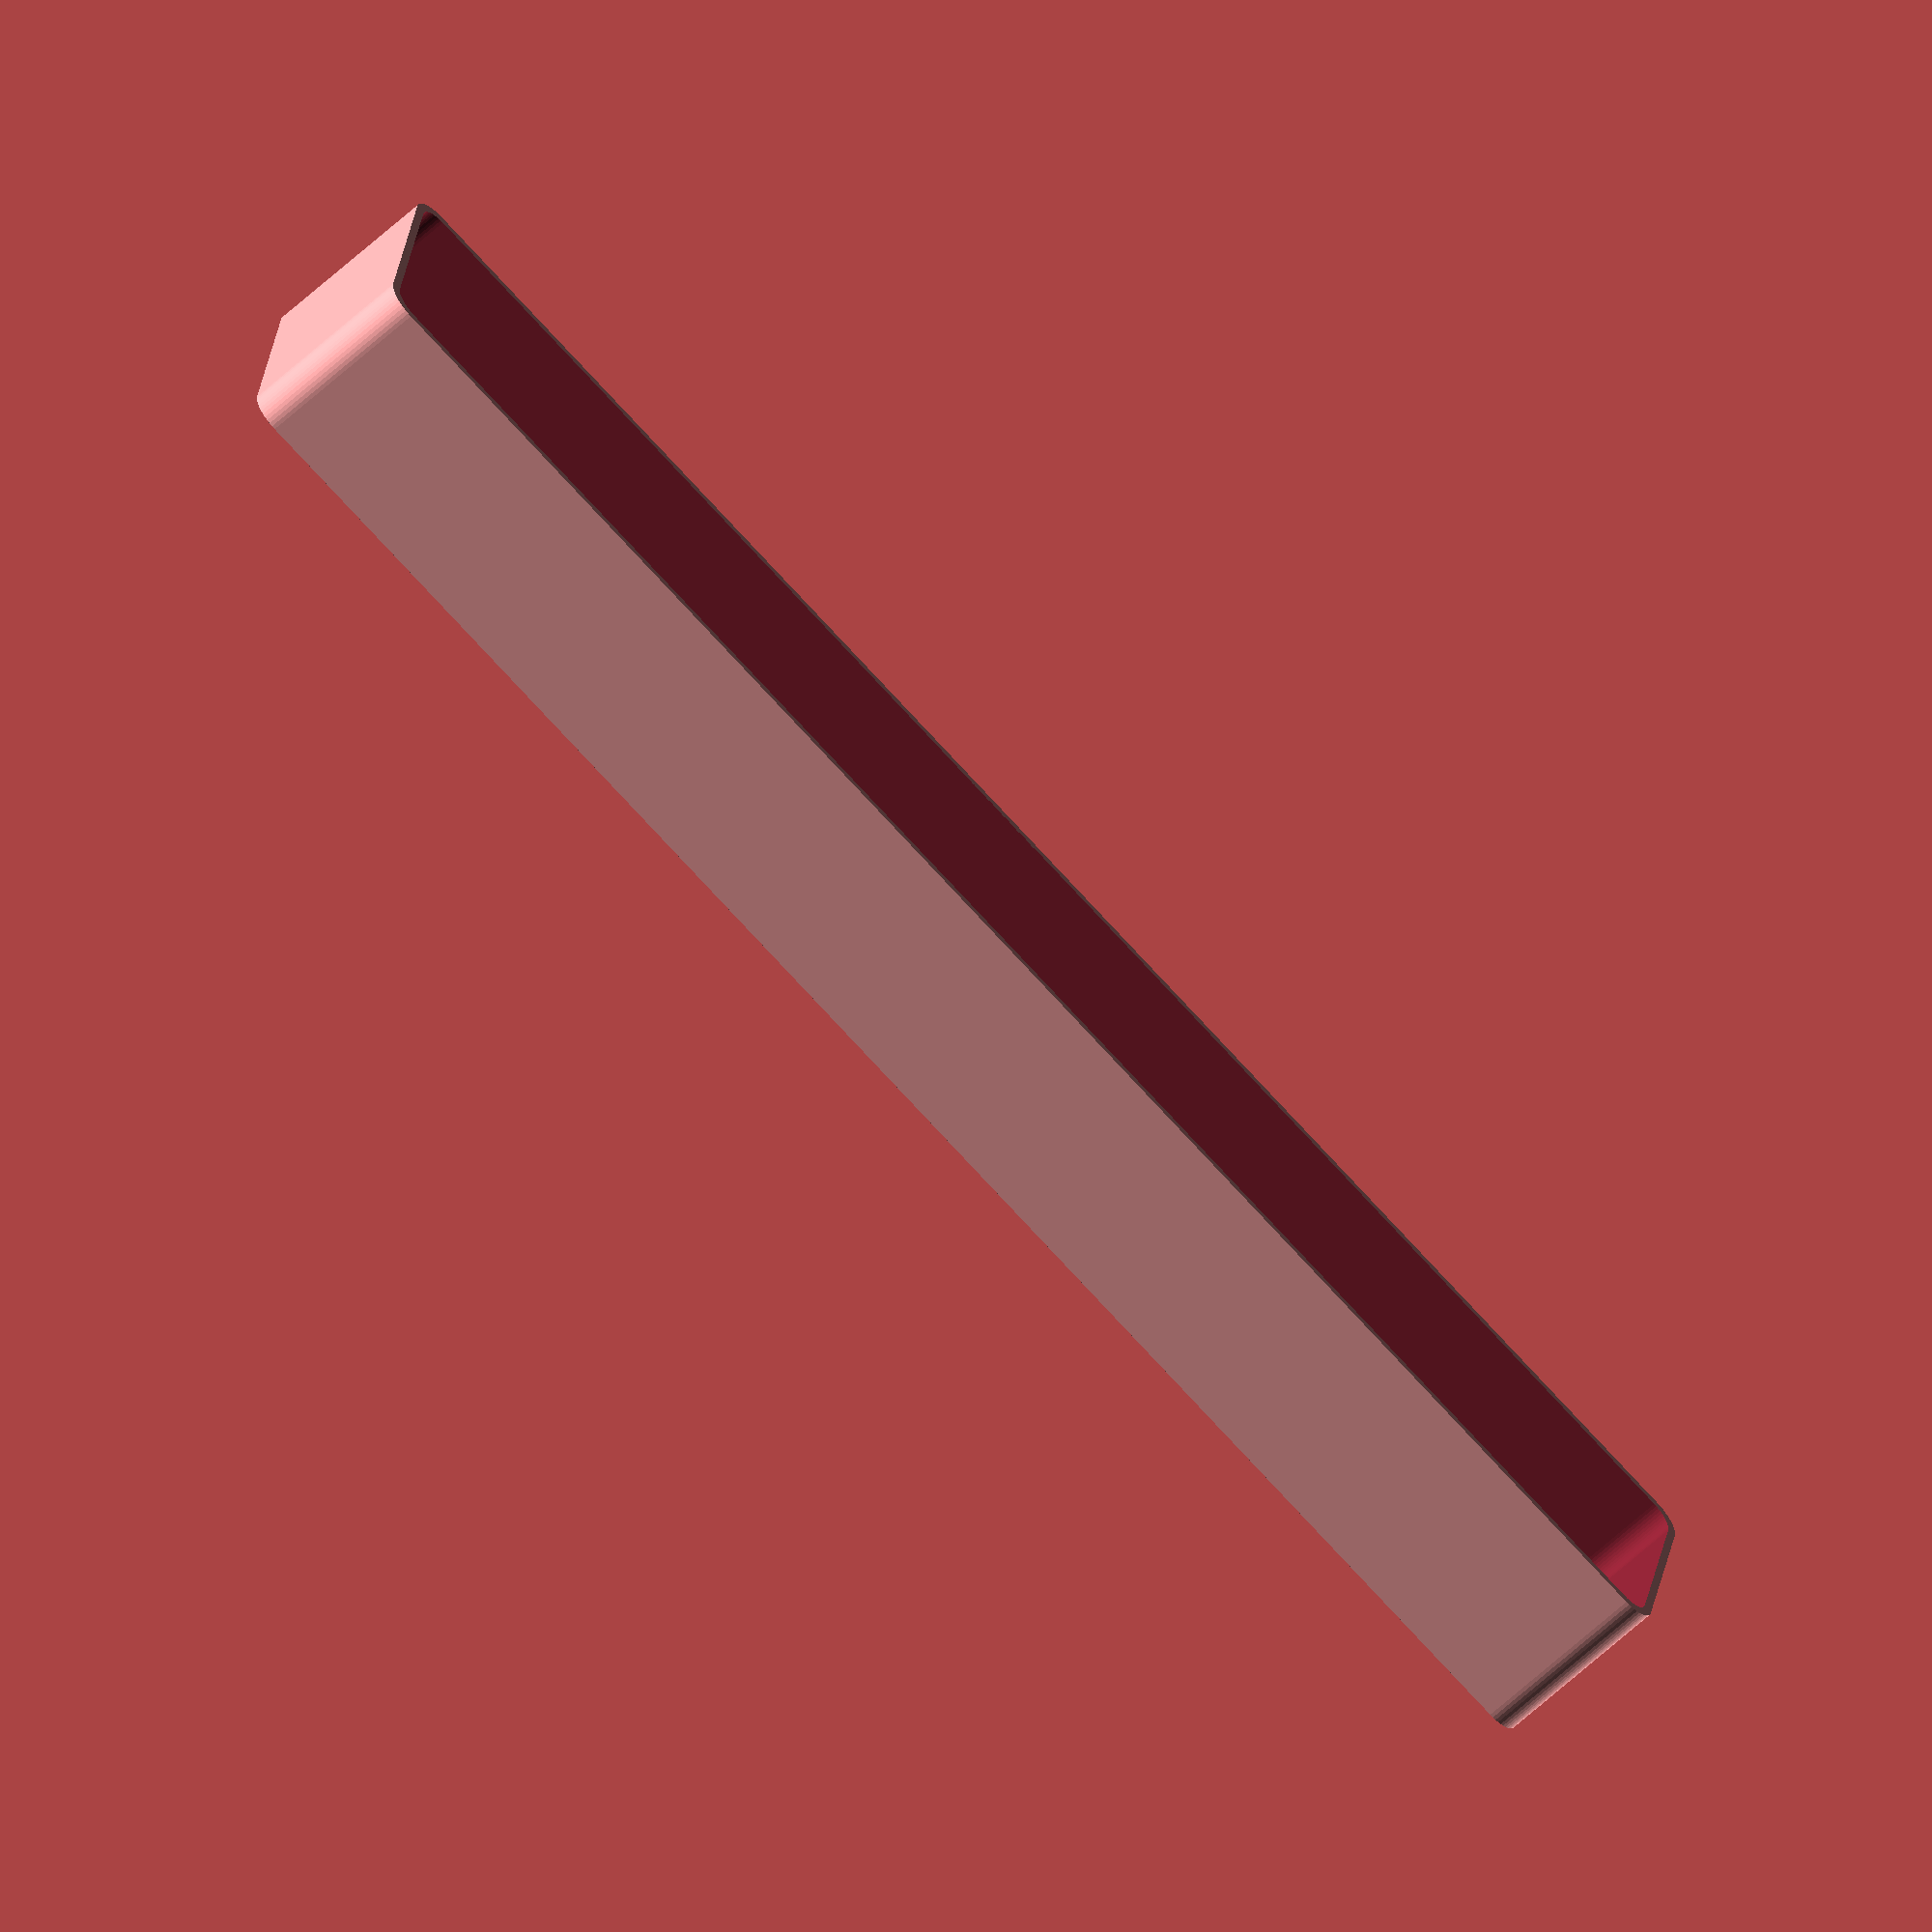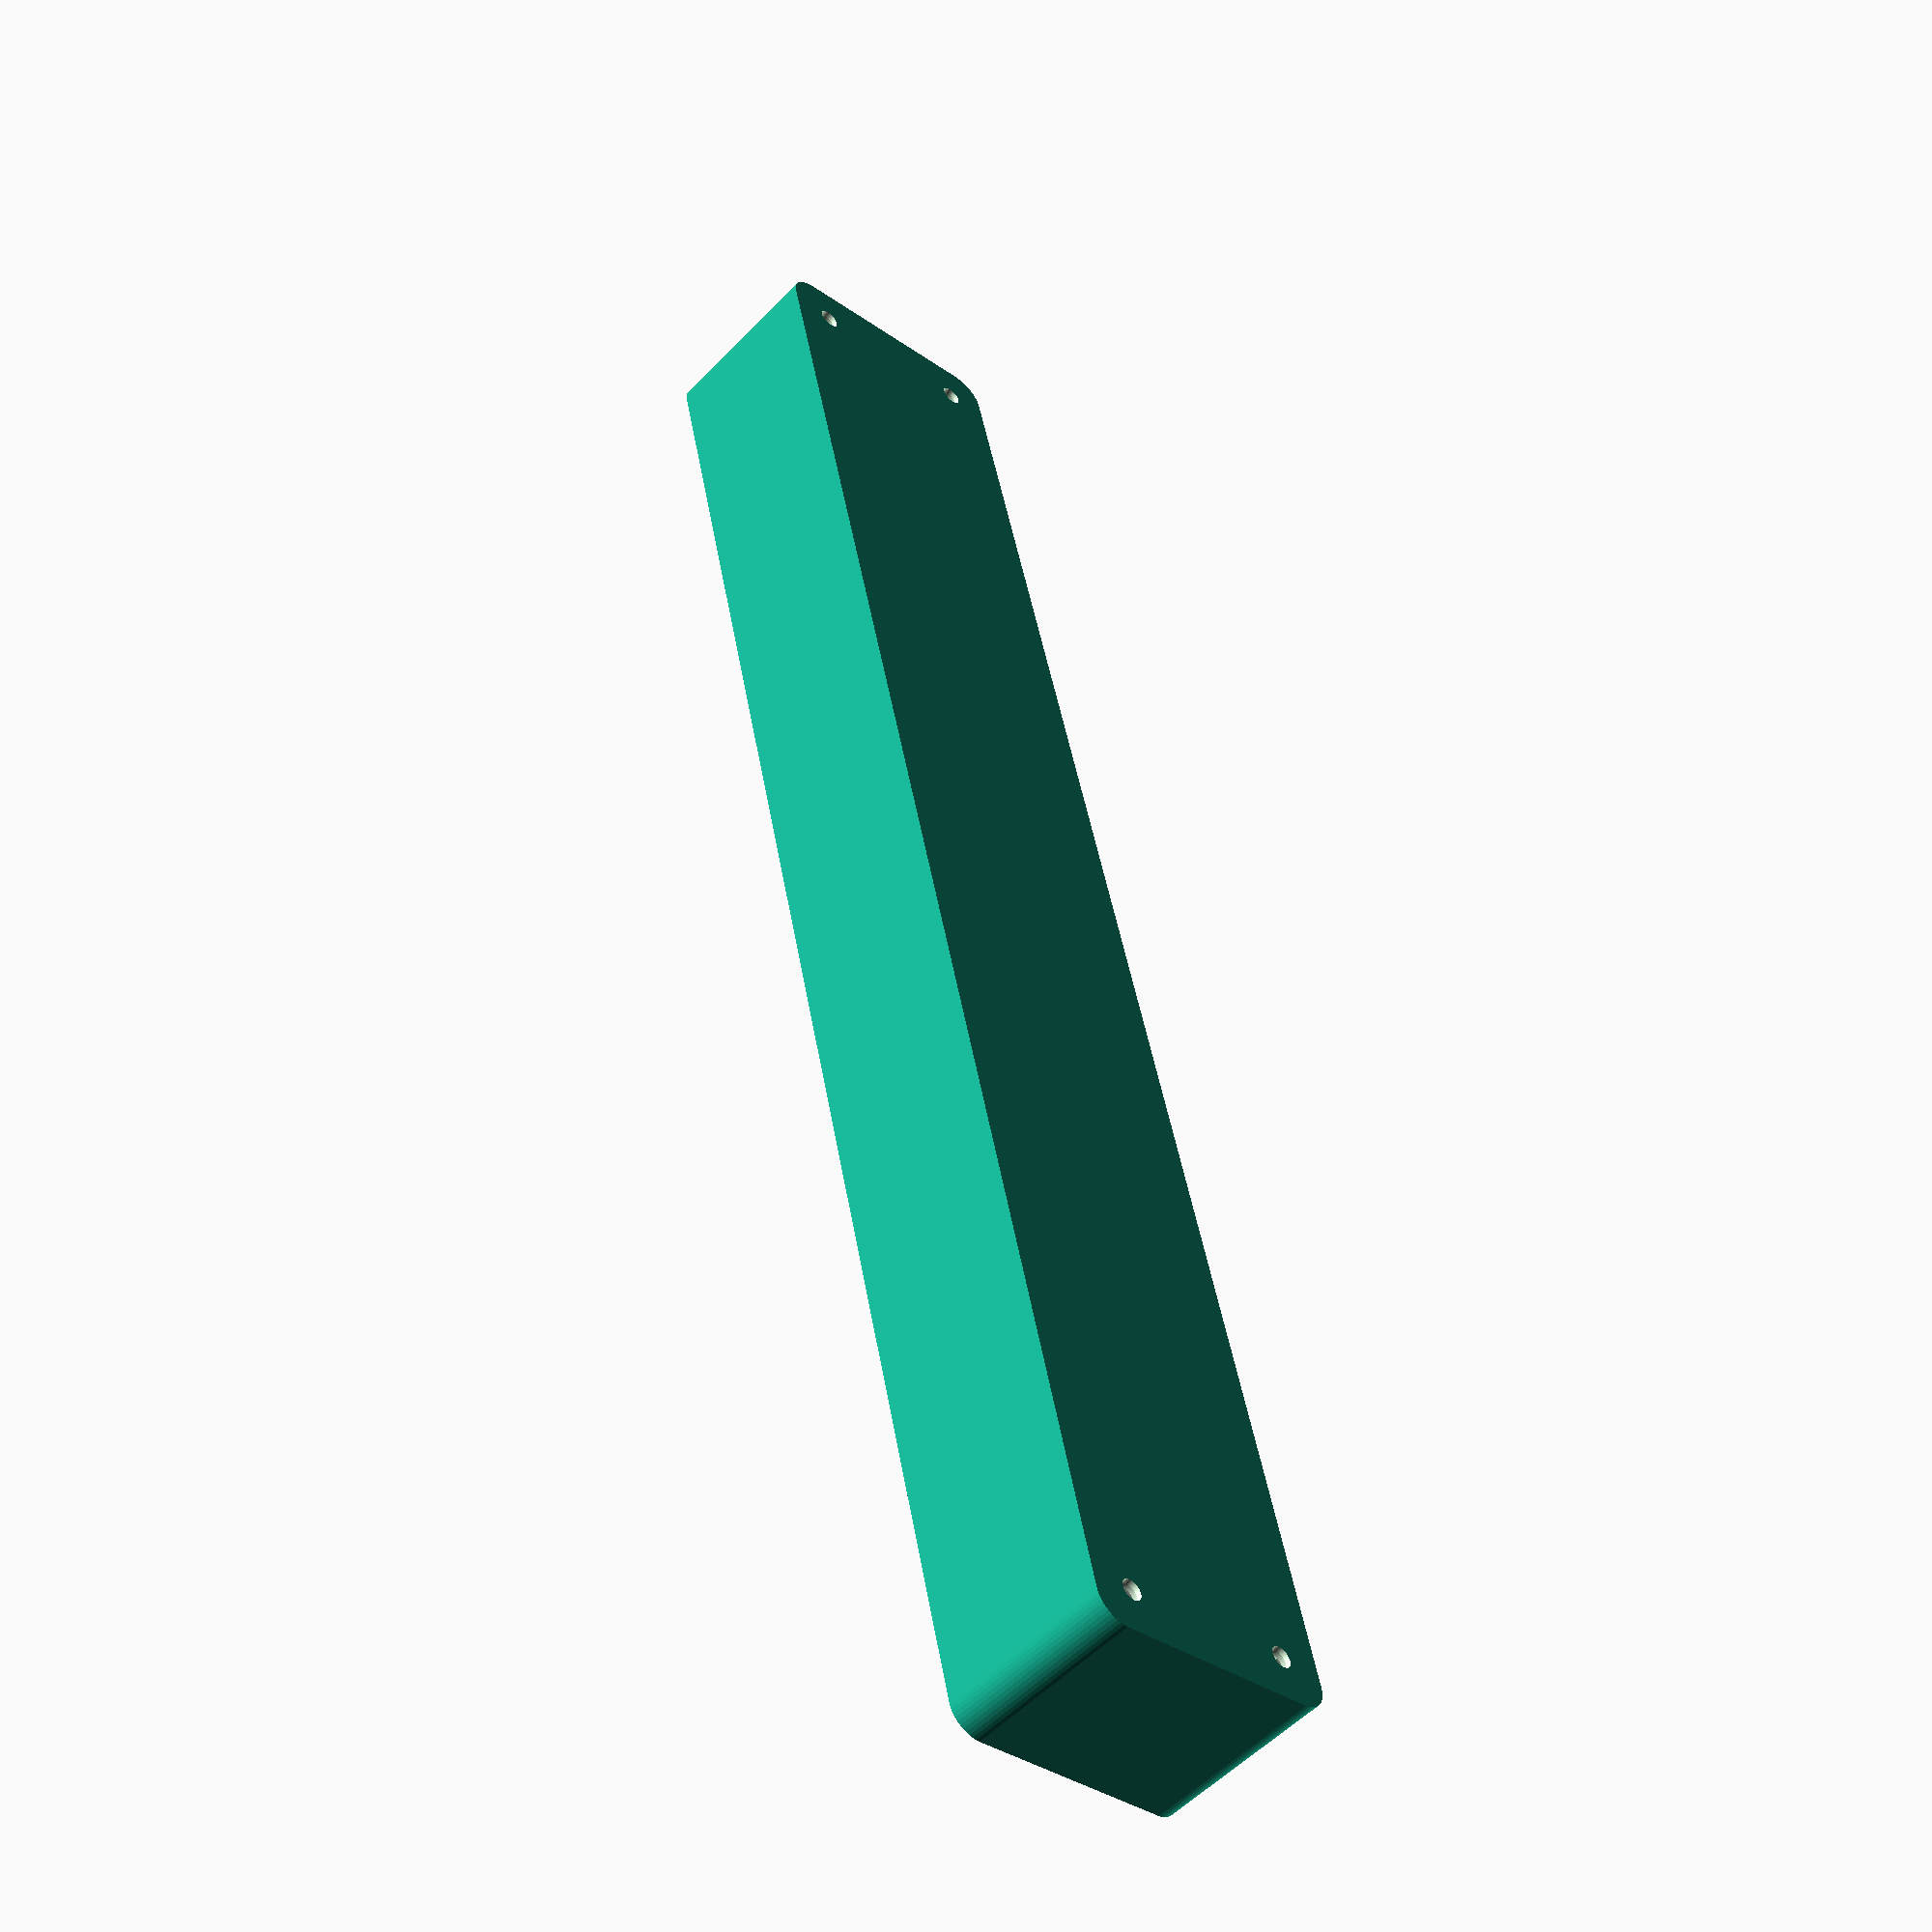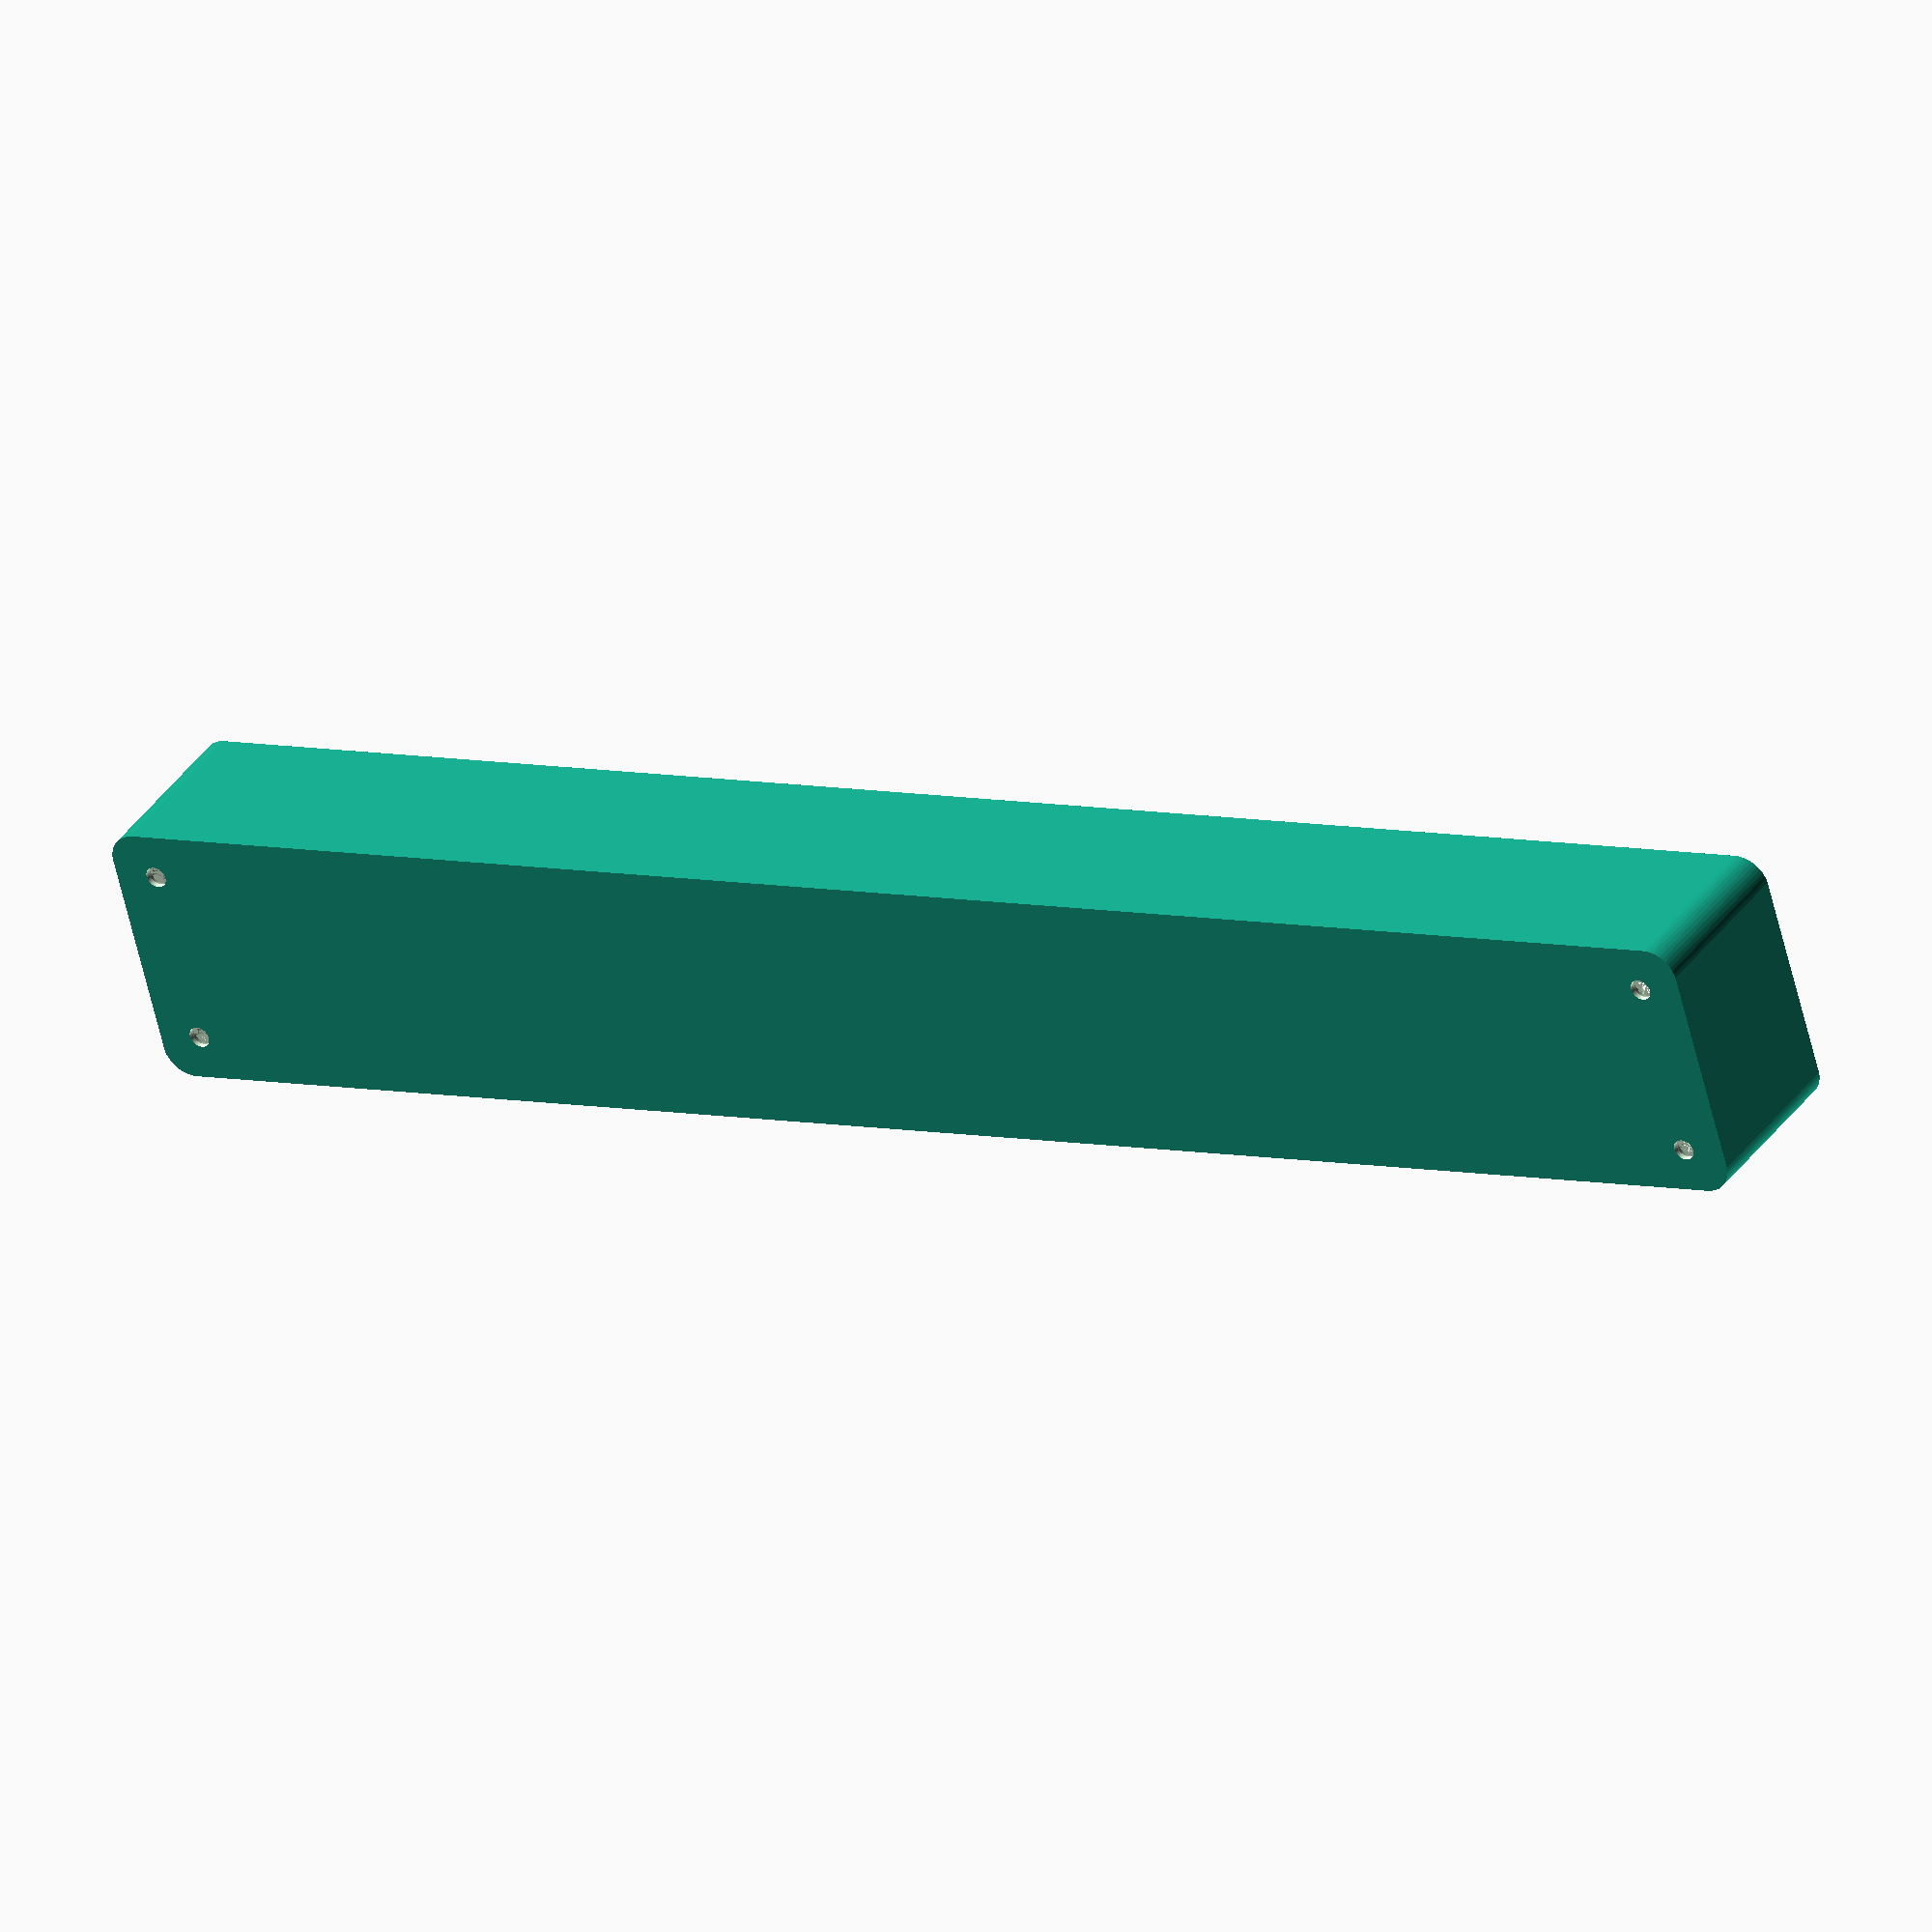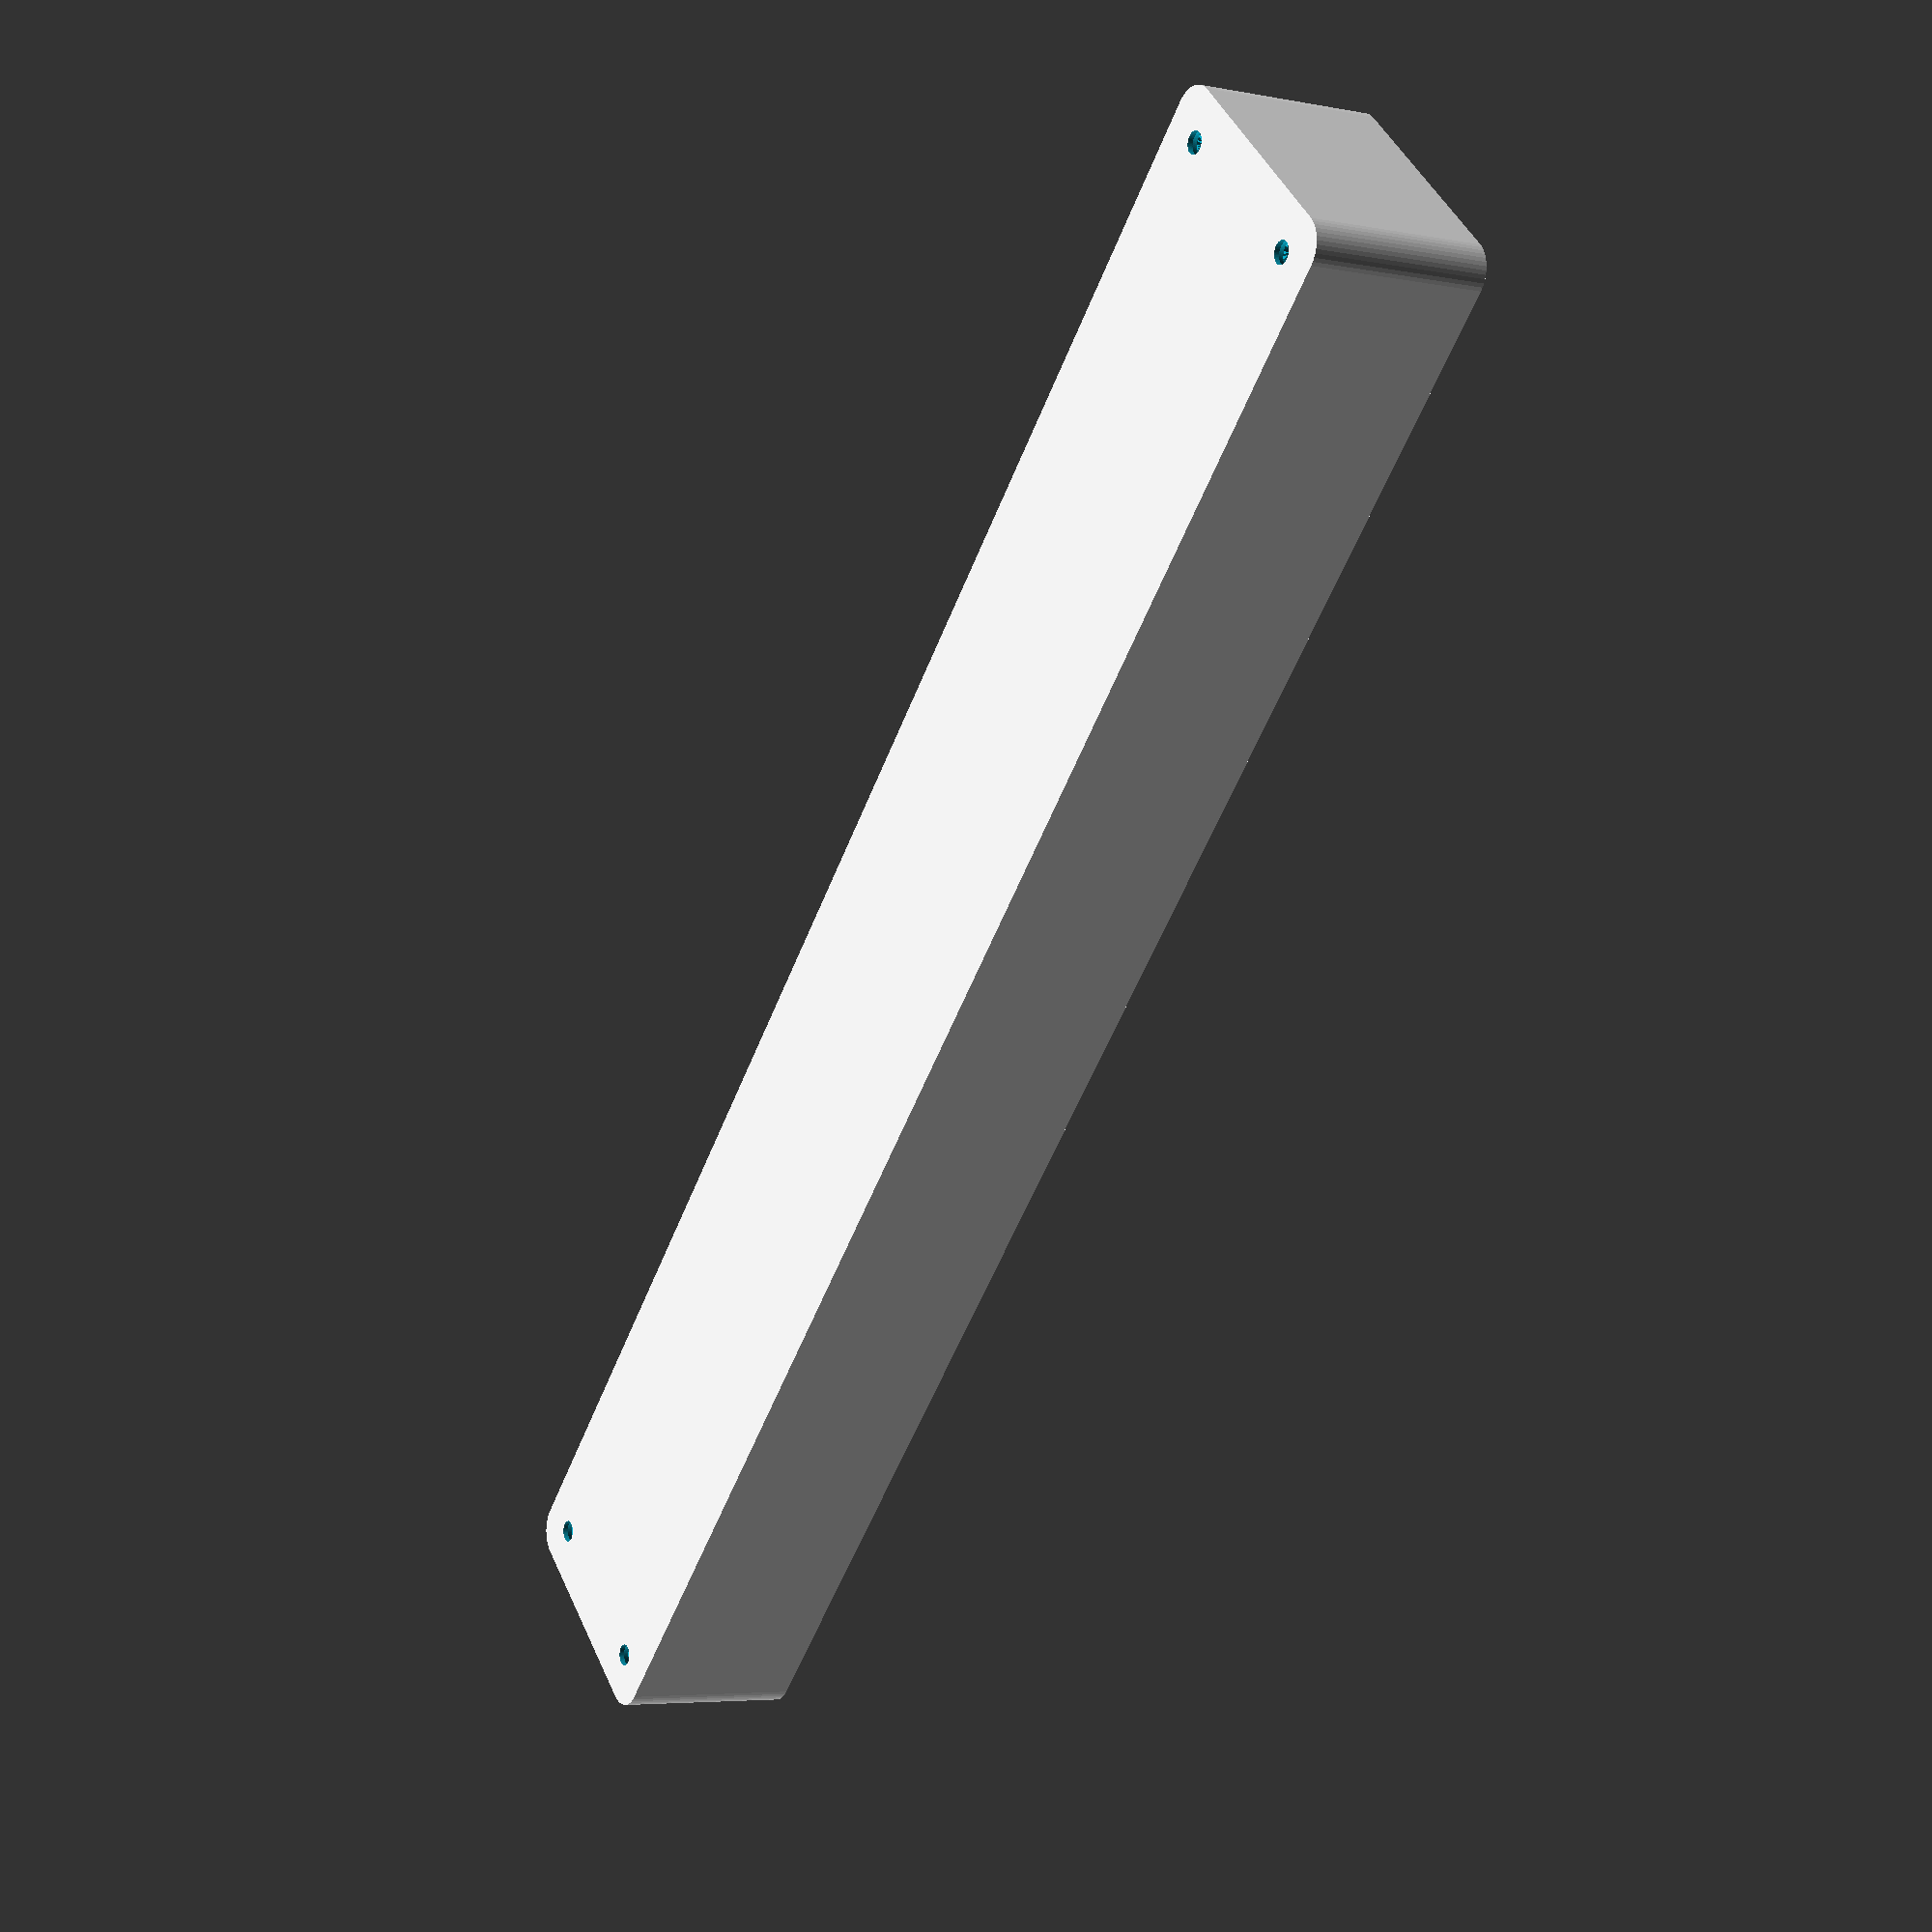
<openscad>
$fn = 50;


difference() {
	union() {
		hull() {
			translate(v = [-17.5000000000, 145.0000000000, 0]) {
				cylinder(h = 30, r = 5);
			}
			translate(v = [17.5000000000, 145.0000000000, 0]) {
				cylinder(h = 30, r = 5);
			}
			translate(v = [-17.5000000000, -145.0000000000, 0]) {
				cylinder(h = 30, r = 5);
			}
			translate(v = [17.5000000000, -145.0000000000, 0]) {
				cylinder(h = 30, r = 5);
			}
		}
	}
	union() {
		translate(v = [-15.0000000000, -142.5000000000, 2]) {
			rotate(a = [0, 0, 0]) {
				difference() {
					union() {
						translate(v = [0, 0, -1.7000000000]) {
							cylinder(h = 1.7000000000, r1 = 1.5000000000, r2 = 2.4000000000);
						}
						cylinder(h = 50, r = 2.4000000000);
						translate(v = [0, 0, -6.0000000000]) {
							cylinder(h = 6, r = 1.5000000000);
						}
						translate(v = [0, 0, -6.0000000000]) {
							cylinder(h = 6, r = 1.8000000000);
						}
						translate(v = [0, 0, -6.0000000000]) {
							cylinder(h = 6, r = 1.5000000000);
						}
					}
					union();
				}
			}
		}
		translate(v = [15.0000000000, -142.5000000000, 2]) {
			rotate(a = [0, 0, 0]) {
				difference() {
					union() {
						translate(v = [0, 0, -1.7000000000]) {
							cylinder(h = 1.7000000000, r1 = 1.5000000000, r2 = 2.4000000000);
						}
						cylinder(h = 50, r = 2.4000000000);
						translate(v = [0, 0, -6.0000000000]) {
							cylinder(h = 6, r = 1.5000000000);
						}
						translate(v = [0, 0, -6.0000000000]) {
							cylinder(h = 6, r = 1.8000000000);
						}
						translate(v = [0, 0, -6.0000000000]) {
							cylinder(h = 6, r = 1.5000000000);
						}
					}
					union();
				}
			}
		}
		translate(v = [-15.0000000000, 142.5000000000, 2]) {
			rotate(a = [0, 0, 0]) {
				difference() {
					union() {
						translate(v = [0, 0, -1.7000000000]) {
							cylinder(h = 1.7000000000, r1 = 1.5000000000, r2 = 2.4000000000);
						}
						cylinder(h = 50, r = 2.4000000000);
						translate(v = [0, 0, -6.0000000000]) {
							cylinder(h = 6, r = 1.5000000000);
						}
						translate(v = [0, 0, -6.0000000000]) {
							cylinder(h = 6, r = 1.8000000000);
						}
						translate(v = [0, 0, -6.0000000000]) {
							cylinder(h = 6, r = 1.5000000000);
						}
					}
					union();
				}
			}
		}
		translate(v = [15.0000000000, 142.5000000000, 2]) {
			rotate(a = [0, 0, 0]) {
				difference() {
					union() {
						translate(v = [0, 0, -1.7000000000]) {
							cylinder(h = 1.7000000000, r1 = 1.5000000000, r2 = 2.4000000000);
						}
						cylinder(h = 50, r = 2.4000000000);
						translate(v = [0, 0, -6.0000000000]) {
							cylinder(h = 6, r = 1.5000000000);
						}
						translate(v = [0, 0, -6.0000000000]) {
							cylinder(h = 6, r = 1.8000000000);
						}
						translate(v = [0, 0, -6.0000000000]) {
							cylinder(h = 6, r = 1.5000000000);
						}
					}
					union();
				}
			}
		}
		translate(v = [0, 0, 3]) {
			hull() {
				union() {
					translate(v = [-17.0000000000, 144.5000000000, 4]) {
						cylinder(h = 42, r = 4);
					}
					translate(v = [-17.0000000000, 144.5000000000, 4]) {
						sphere(r = 4);
					}
					translate(v = [-17.0000000000, 144.5000000000, 46]) {
						sphere(r = 4);
					}
				}
				union() {
					translate(v = [17.0000000000, 144.5000000000, 4]) {
						cylinder(h = 42, r = 4);
					}
					translate(v = [17.0000000000, 144.5000000000, 4]) {
						sphere(r = 4);
					}
					translate(v = [17.0000000000, 144.5000000000, 46]) {
						sphere(r = 4);
					}
				}
				union() {
					translate(v = [-17.0000000000, -144.5000000000, 4]) {
						cylinder(h = 42, r = 4);
					}
					translate(v = [-17.0000000000, -144.5000000000, 4]) {
						sphere(r = 4);
					}
					translate(v = [-17.0000000000, -144.5000000000, 46]) {
						sphere(r = 4);
					}
				}
				union() {
					translate(v = [17.0000000000, -144.5000000000, 4]) {
						cylinder(h = 42, r = 4);
					}
					translate(v = [17.0000000000, -144.5000000000, 4]) {
						sphere(r = 4);
					}
					translate(v = [17.0000000000, -144.5000000000, 46]) {
						sphere(r = 4);
					}
				}
			}
		}
	}
}
</openscad>
<views>
elev=62.3 azim=99.3 roll=313.1 proj=o view=solid
elev=233.1 azim=192.9 roll=42.2 proj=p view=wireframe
elev=324.0 azim=285.5 roll=209.6 proj=o view=solid
elev=5.2 azim=316.2 roll=238.3 proj=p view=wireframe
</views>
